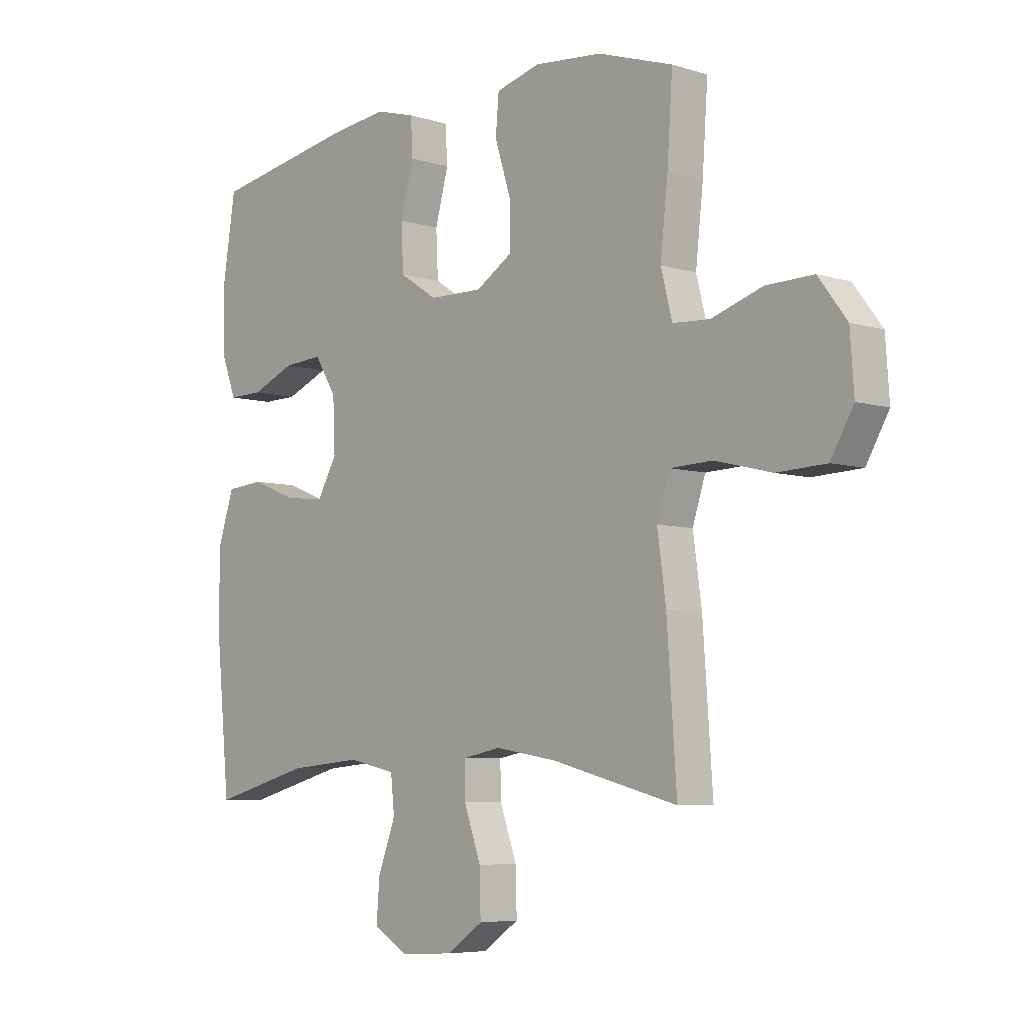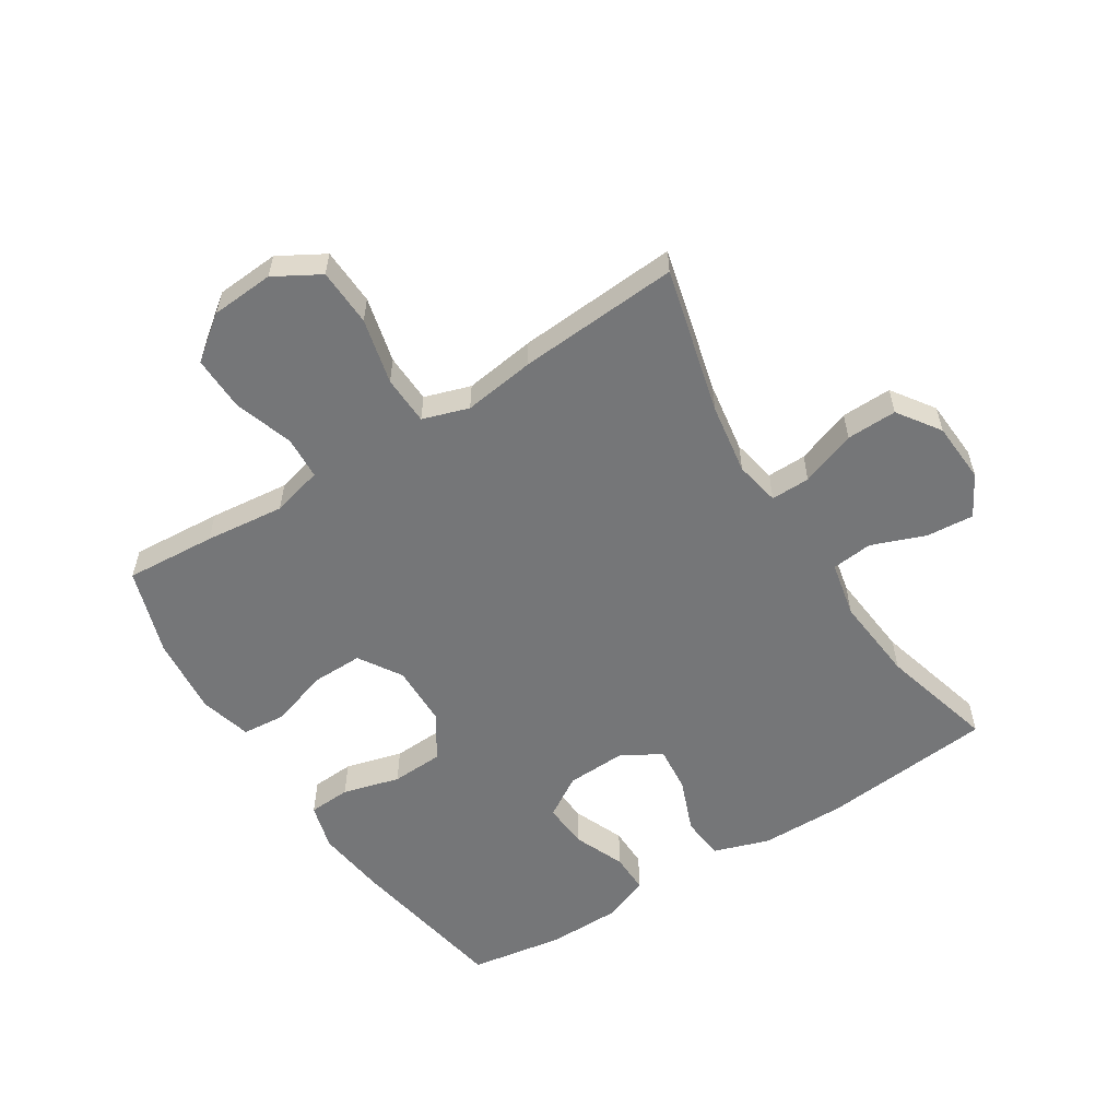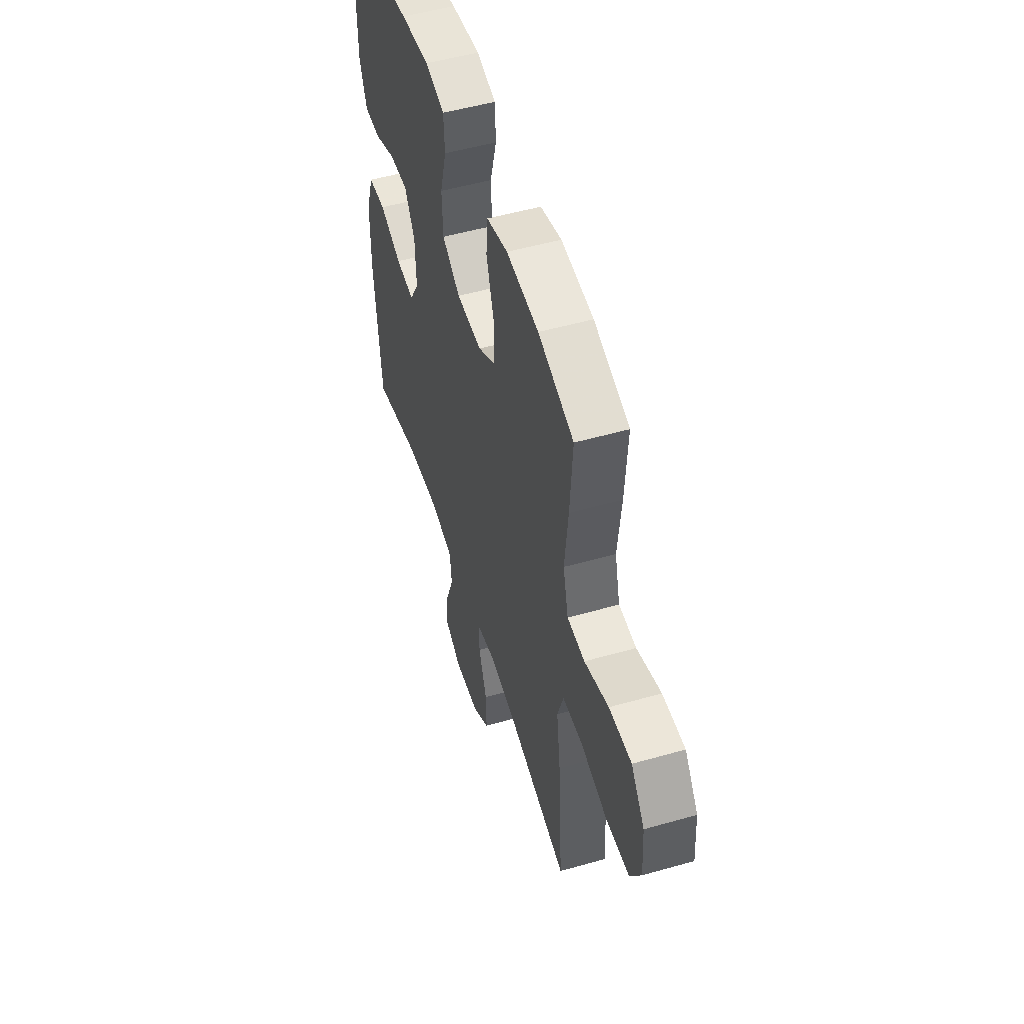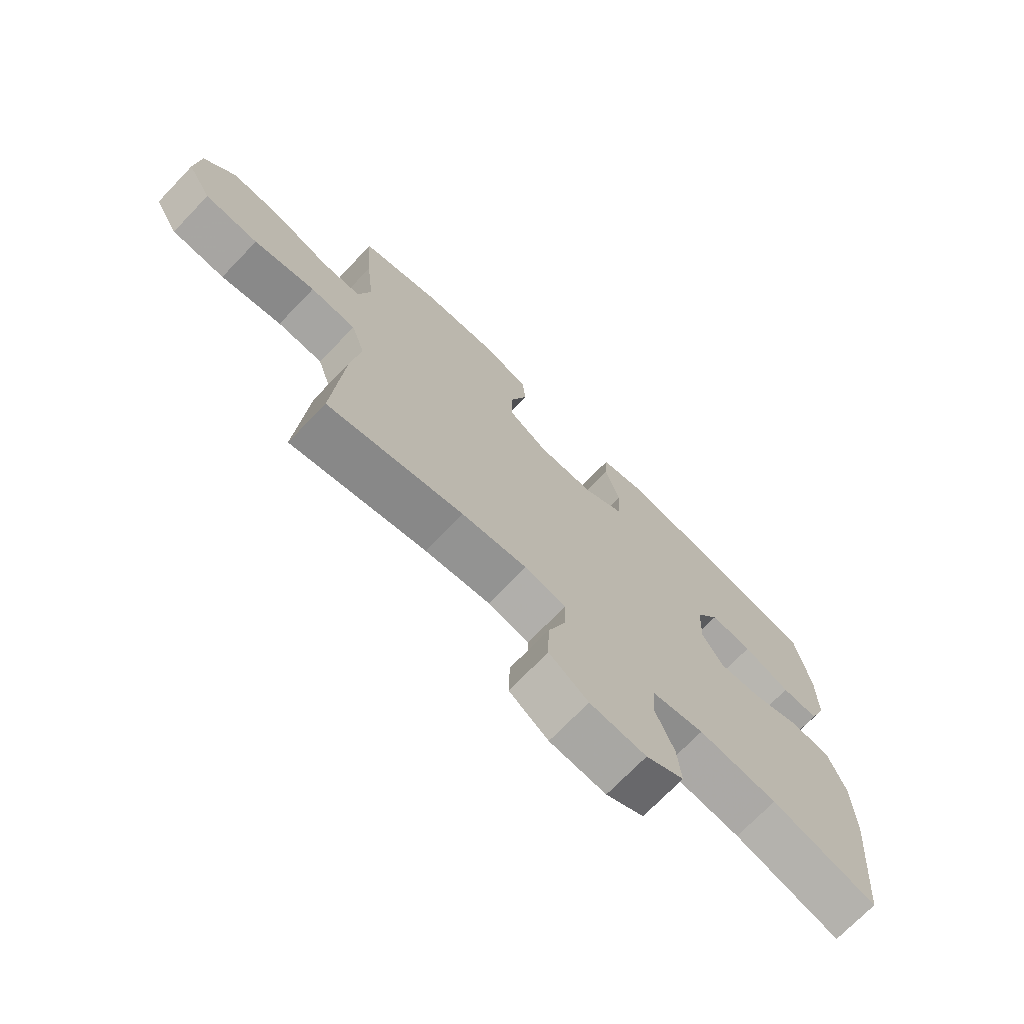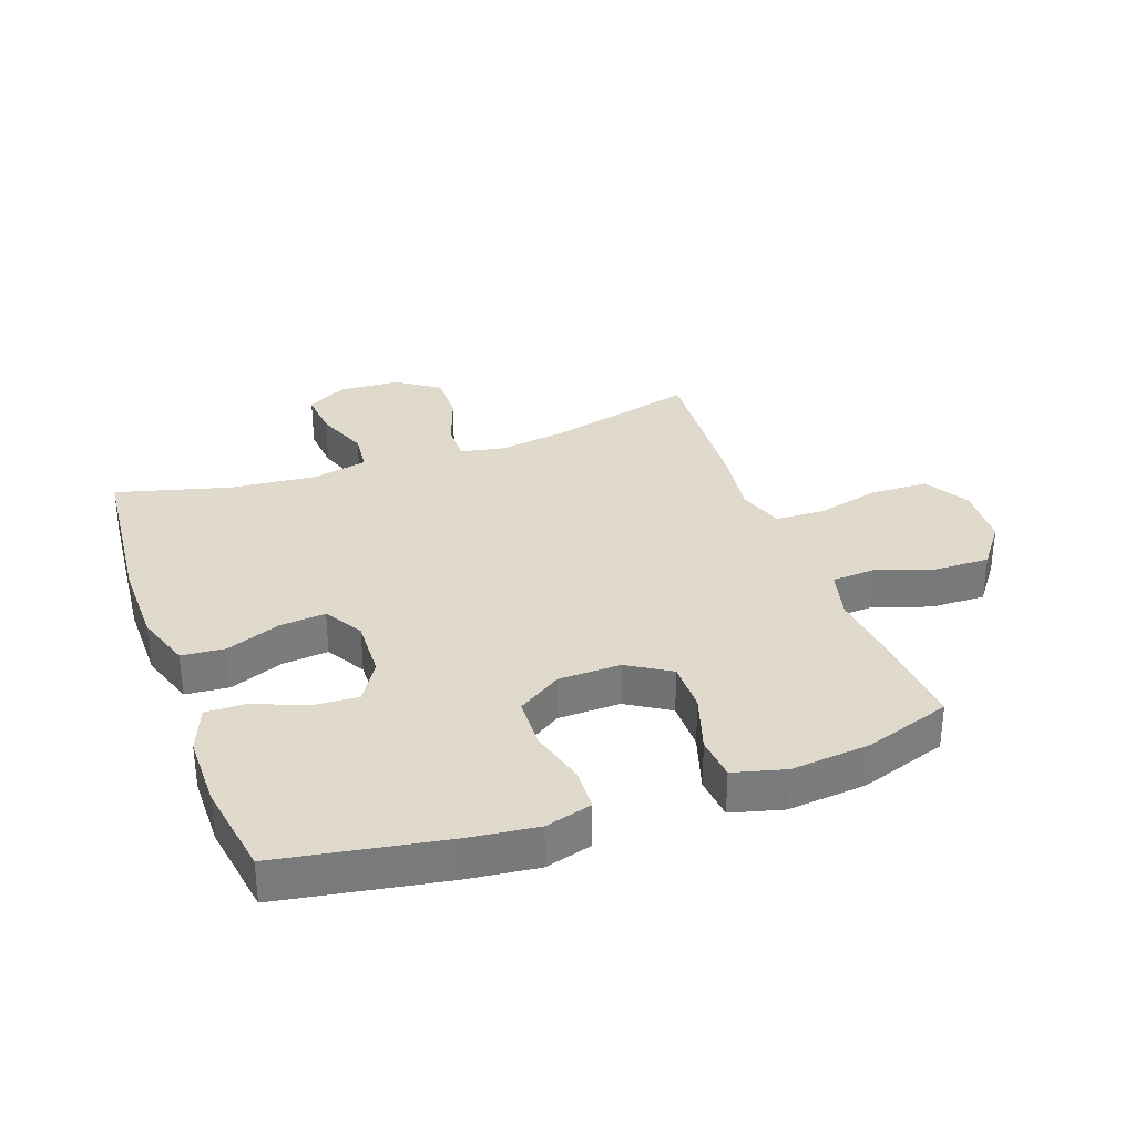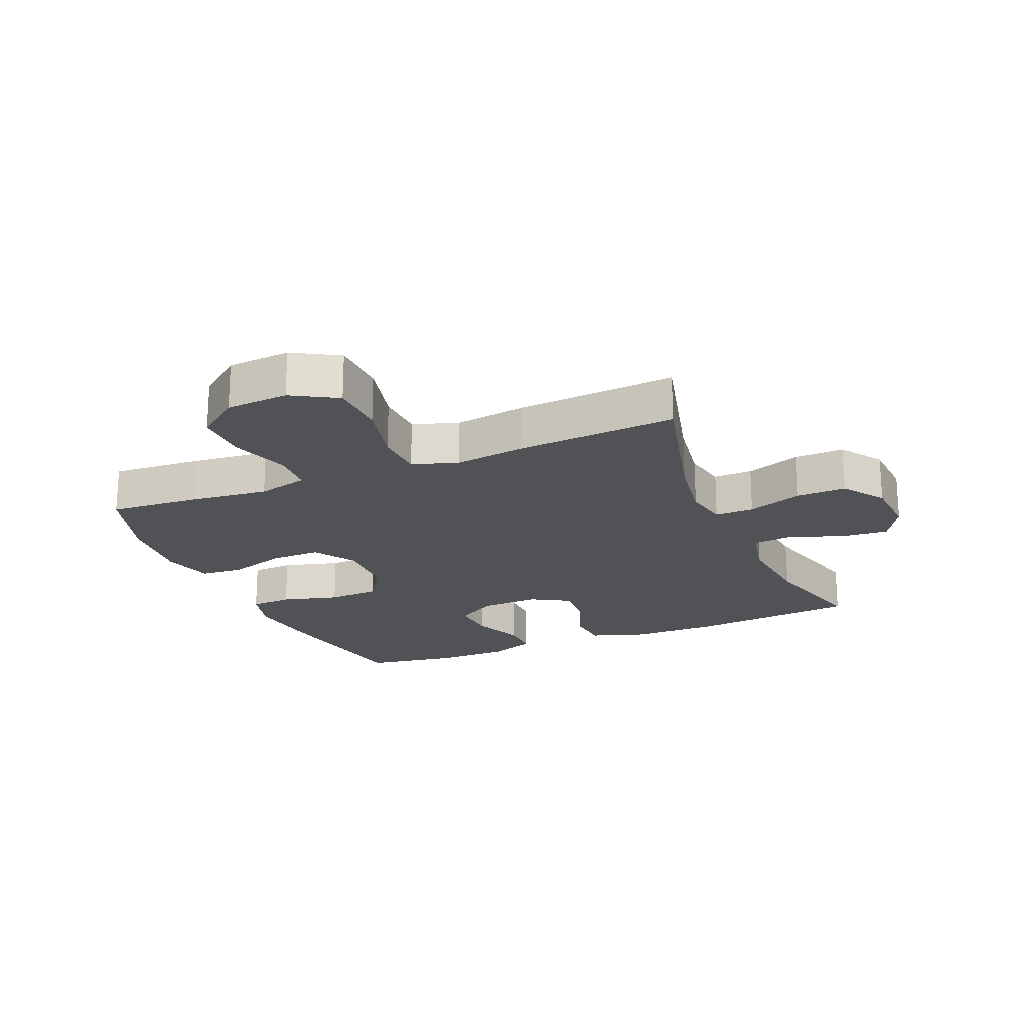
<metadata>
{"format":"obj","ext":"obj","renderer":"f3d","projection":"perspective","resolution":1024,"background":"white","views":[{"elev":-6.1,"azim":47.3,"up":"+Z"},{"elev":-56.8,"azim":122.4,"up":"+Y"},{"elev":51.8,"azim":72.8,"up":"+Z"},{"elev":-72.5,"azim":136.0,"up":"+Z"},{"elev":32.4,"azim":-19.9,"up":"+Y"},{"elev":-20.7,"azim":112.9,"up":"+Y"}]}
</metadata>
<code>
v -0.5 0.07 -0.5
v -0.527 0.07 -0.223
v -0.526 0.07 -0.086
v -0.496 0.07 0.004
v -0.426 0.07 0.01
v -0.339 0.07 -0.024
v -0.265 0.07 -0.031
v -0.228 0.07 0.033
v -0.232 0.07 0.129
v -0.273 0.07 0.195
v -0.347 0.07 0.19
v -0.429 0.07 0.156
v -0.494 0.07 0.155
v -0.523 0.07 0.23
v -0.524 0.07 0.348
v -0.5 0.07 0.5
v -0.237 0.07 0.546
v -0.123 0.07 0.56
v -0.048 0.07 0.539
v -0.044 0.07 0.471
v -0.069 0.07 0.379
v -0.065 0.07 0.295
v 0.006 0.07 0.249
v 0.106 0.07 0.247
v 0.175 0.07 0.29
v 0.174 0.07 0.372
v 0.144 0.07 0.466
v 0.15 0.07 0.536
v 0.233 0.07 0.558
v 0.36 0.07 0.546
v 0.5 0.07 0.5
v 0.49 0.07 0.354
v 0.476 0.07 0.226
v 0.497 0.07 0.144
v 0.566 0.07 0.14
v 0.661 0.07 0.171
v 0.749 0.07 0.173
v 0.802 0.07 0.103
v 0.809 0.07 0.002
v 0.767 0.07 -0.071
v 0.675 0.07 -0.075
v 0.569 0.07 -0.049
v 0.49 0.07 -0.052
v 0.466 0.07 -0.126
v 0.482 0.07 -0.241
v 0.5 0.07 -0.5
v 0.264 0.07 -0.44
v 0.15 0.07 -0.422
v 0.078 0.07 -0.436
v 0.079 0.07 -0.499
v 0.111 0.07 -0.588
v 0.113 0.07 -0.669
v 0.045 0.07 -0.716
v -0.053 0.07 -0.722
v -0.119 0.07 -0.685
v -0.113 0.07 -0.609
v -0.08 0.07 -0.522
v -0.087 0.07 -0.456
v -0.177 0.07 -0.437
v -0.315 0.07 -0.45
v -0.5 0 -0.5
v -0.527 0 -0.223
v -0.526 0 -0.086
v -0.496 0 0.004
v -0.426 0 0.01
v -0.339 0 -0.024
v -0.265 0 -0.031
v -0.228 0 0.033
v -0.232 0 0.129
v -0.273 0 0.195
v -0.347 0 0.19
v -0.429 0 0.156
v -0.494 0 0.155
v -0.523 0 0.23
v -0.524 0 0.348
v -0.5 0 0.5
v -0.237 0 0.546
v -0.123 0 0.56
v -0.048 0 0.539
v -0.044 0 0.471
v -0.069 0 0.379
v -0.065 0 0.295
v 0.006 0 0.249
v 0.106 0 0.247
v 0.175 0 0.29
v 0.174 0 0.372
v 0.144 0 0.466
v 0.15 0 0.536
v 0.233 0 0.558
v 0.36 0 0.546
v 0.5 0 0.5
v 0.49 0 0.354
v 0.476 0 0.226
v 0.497 0 0.144
v 0.566 0 0.14
v 0.661 0 0.171
v 0.749 0 0.173
v 0.802 0 0.103
v 0.809 0 0.002
v 0.767 0 -0.071
v 0.675 0 -0.075
v 0.569 0 -0.049
v 0.49 0 -0.052
v 0.466 0 -0.126
v 0.482 0 -0.241
v 0.5 0 -0.5
v 0.264 0 -0.44
v 0.15 0 -0.422
v 0.078 0 -0.436
v 0.079 0 -0.499
v 0.111 0 -0.588
v 0.113 0 -0.669
v 0.045 0 -0.716
v -0.053 0 -0.722
v -0.119 0 -0.685
v -0.113 0 -0.609
v -0.08 0 -0.522
v -0.087 0 -0.456
v -0.177 0 -0.437
v -0.315 0 -0.45
f 54 55 56 57
f 54 57 58
f 53 54 58
f 50 51 52 53
f 49 50 53 58
f 48 49 58 59
f 44 45 46 47
f 43 44 47 48
f 39 40 41 42
f 39 42 43
f 38 39 43
f 35 36 37 38
f 34 35 38 43
f 33 34 43 48
f 26 27 28 29
f 25 26 29 30
f 18 19 20 21
f 18 21 22
f 17 18 22
f 16 17 22
f 15 16 22 23
f 11 12 13 14
f 10 11 14 15
f 3 4 5 6
f 3 6 7
f 60 1 2 3
f 59 60 3 7
f 25 30 31 32
f 24 25 32 33
f 23 24 33 48
f 10 15 23
f 9 10 23 48
f 48 59 7 8
f 8 9 48
f 117 116 115 114
f 118 117 114
f 118 114 113
f 113 112 111 110
f 118 113 110 109
f 119 118 109 108
f 107 106 105 104
f 108 107 104 103
f 102 101 100 99
f 103 102 99
f 103 99 98
f 98 97 96 95
f 103 98 95 94
f 108 103 94 93
f 89 88 87 86
f 90 89 86 85
f 81 80 79 78
f 82 81 78
f 82 78 77
f 82 77 76
f 83 82 76 75
f 74 73 72 71
f 75 74 71 70
f 66 65 64 63
f 67 66 63
f 63 62 61 120
f 67 63 120 119
f 92 91 90 85
f 93 92 85 84
f 108 93 84 83
f 83 75 70
f 108 83 70 69
f 68 67 119 108
f 108 69 68
f 1 61 62 2
f 2 62 63 3
f 3 63 64 4
f 4 64 65 5
f 5 65 66 6
f 6 66 67 7
f 7 67 68 8
f 8 68 69 9
f 9 69 70 10
f 10 70 71 11
f 11 71 72 12
f 12 72 73 13
f 13 73 74 14
f 14 74 75 15
f 15 75 76 16
f 16 76 77 17
f 17 77 78 18
f 18 78 79 19
f 19 79 80 20
f 20 80 81 21
f 21 81 82 22
f 22 82 83 23
f 23 83 84 24
f 24 84 85 25
f 25 85 86 26
f 26 86 87 27
f 27 87 88 28
f 28 88 89 29
f 29 89 90 30
f 30 90 91 31
f 31 91 92 32
f 32 92 93 33
f 33 93 94 34
f 34 94 95 35
f 35 95 96 36
f 36 96 97 37
f 37 97 98 38
f 38 98 99 39
f 39 99 100 40
f 40 100 101 41
f 41 101 102 42
f 42 102 103 43
f 43 103 104 44
f 44 104 105 45
f 45 105 106 46
f 46 106 107 47
f 47 107 108 48
f 48 108 109 49
f 49 109 110 50
f 50 110 111 51
f 51 111 112 52
f 52 112 113 53
f 53 113 114 54
f 54 114 115 55
f 55 115 116 56
f 56 116 117 57
f 57 117 118 58
f 58 118 119 59
f 59 119 120 60
f 60 120 61 1

</code>
